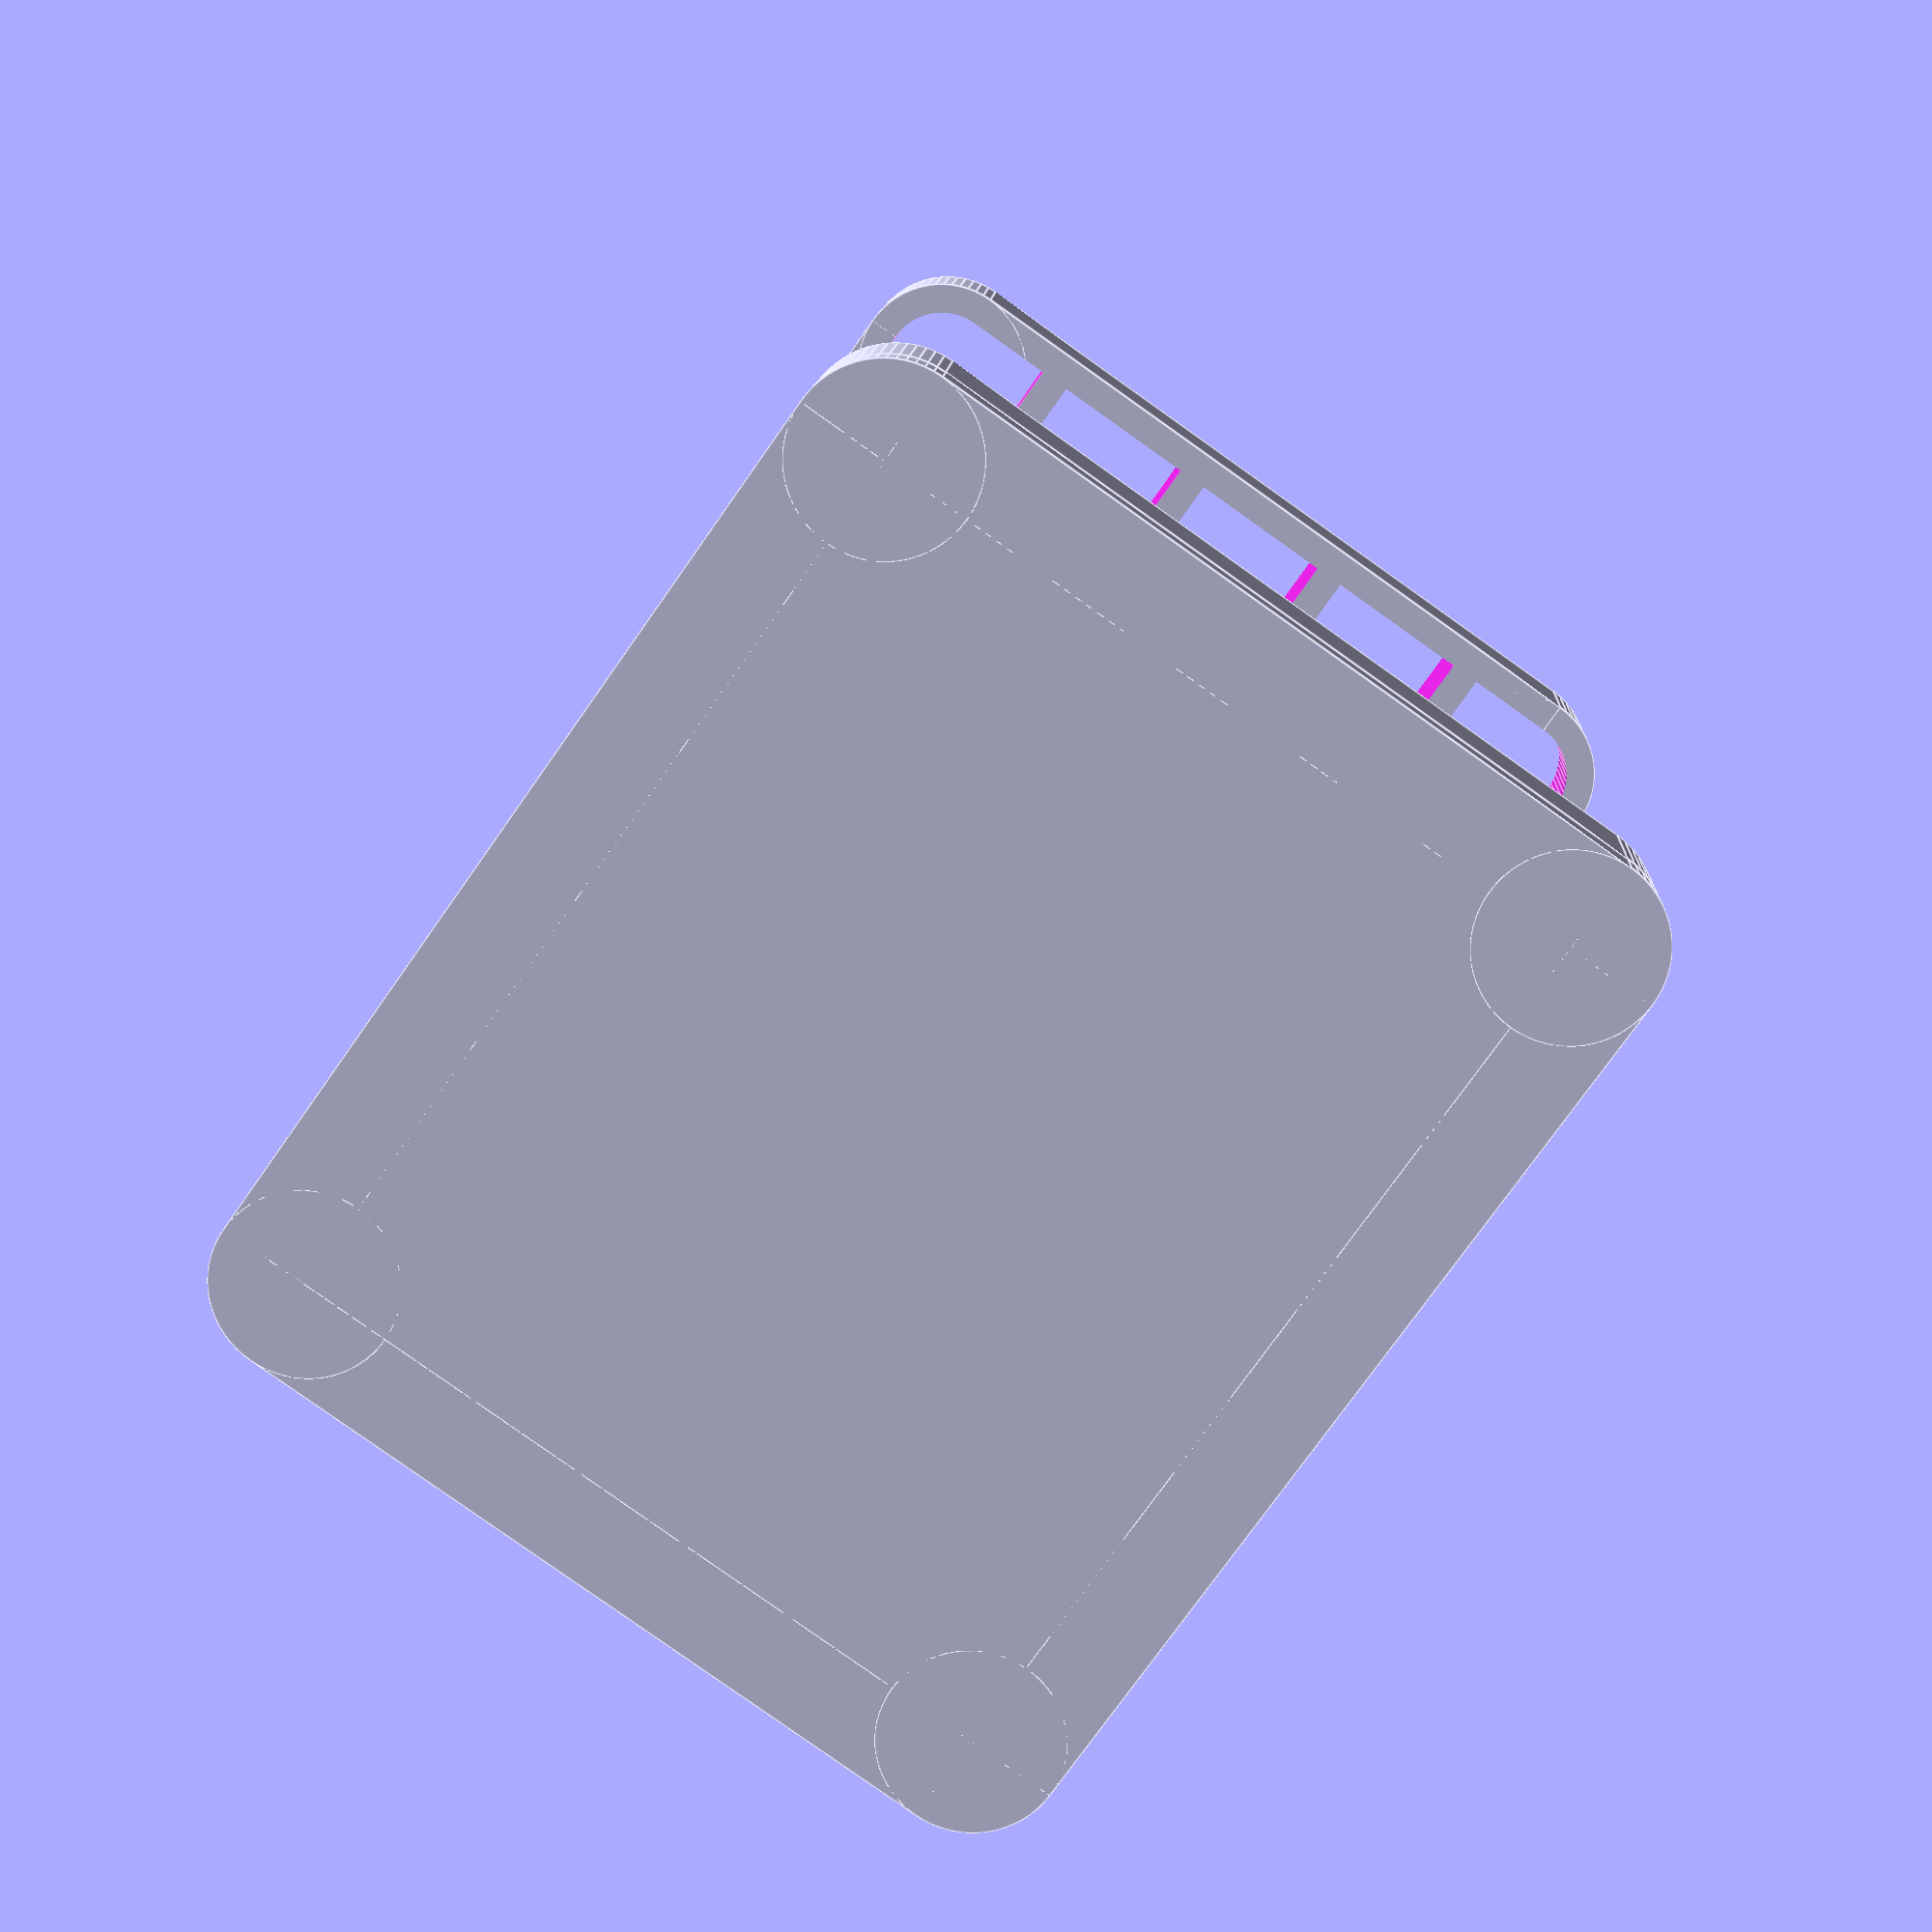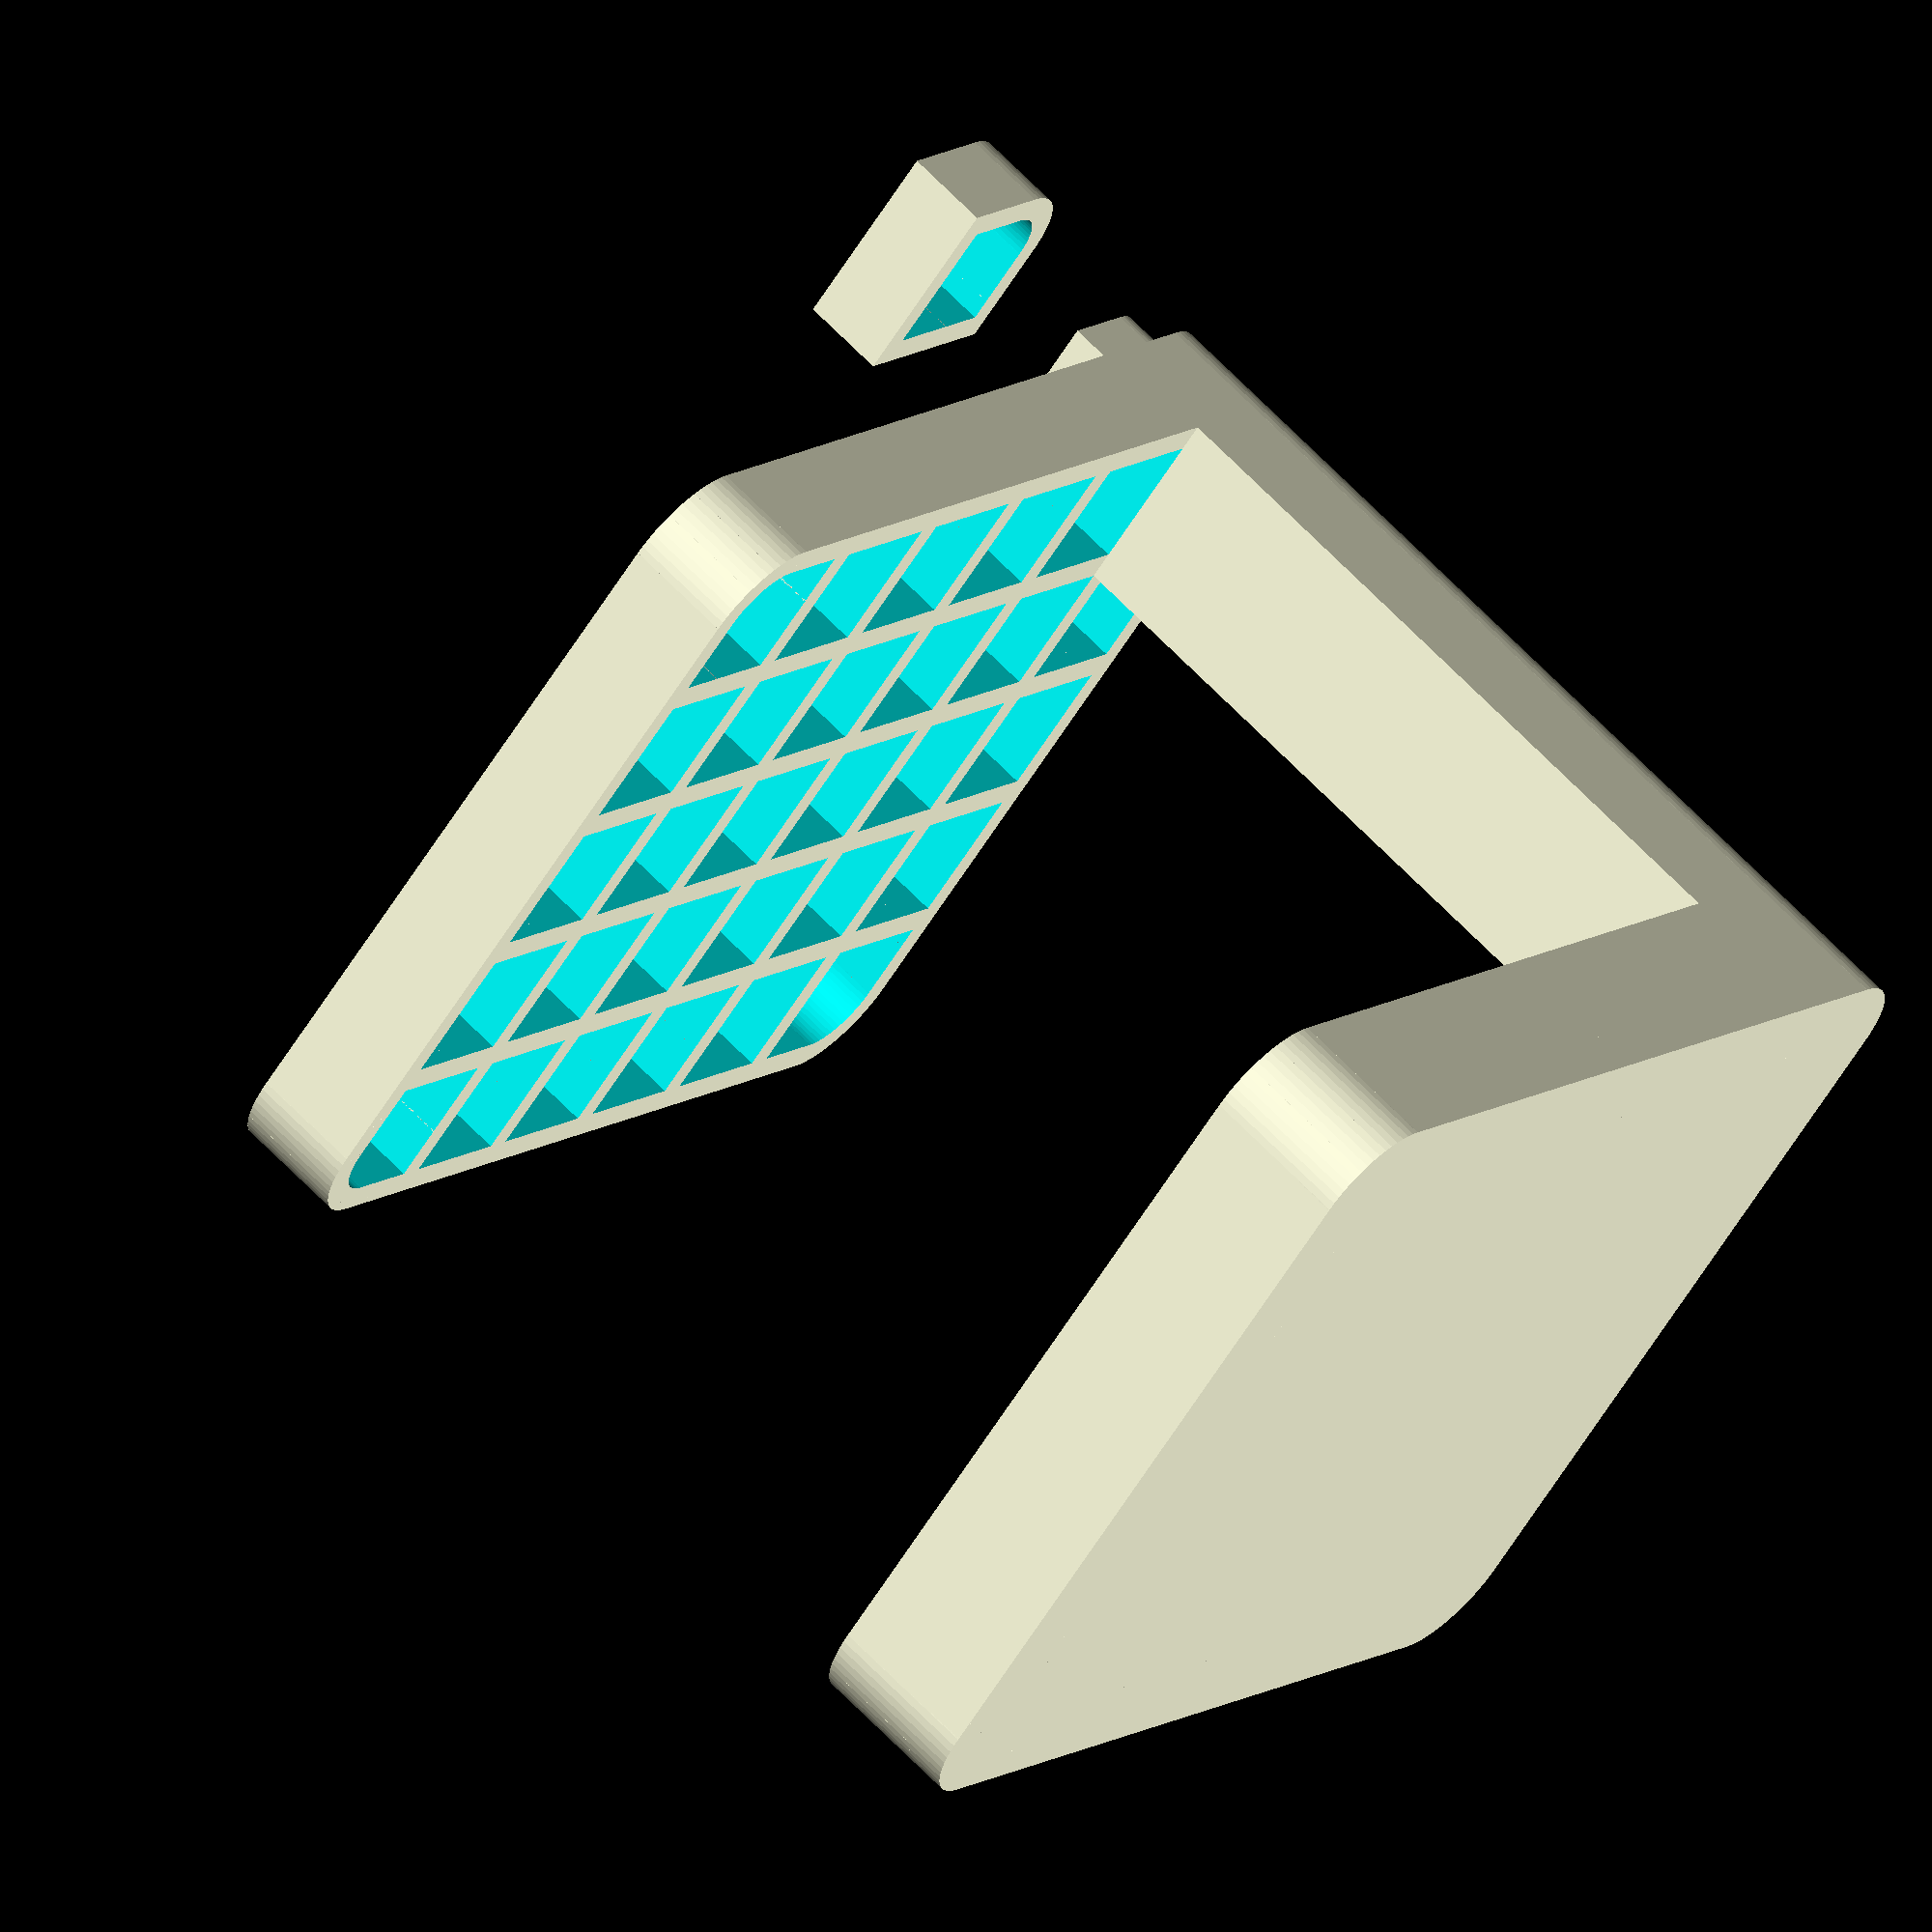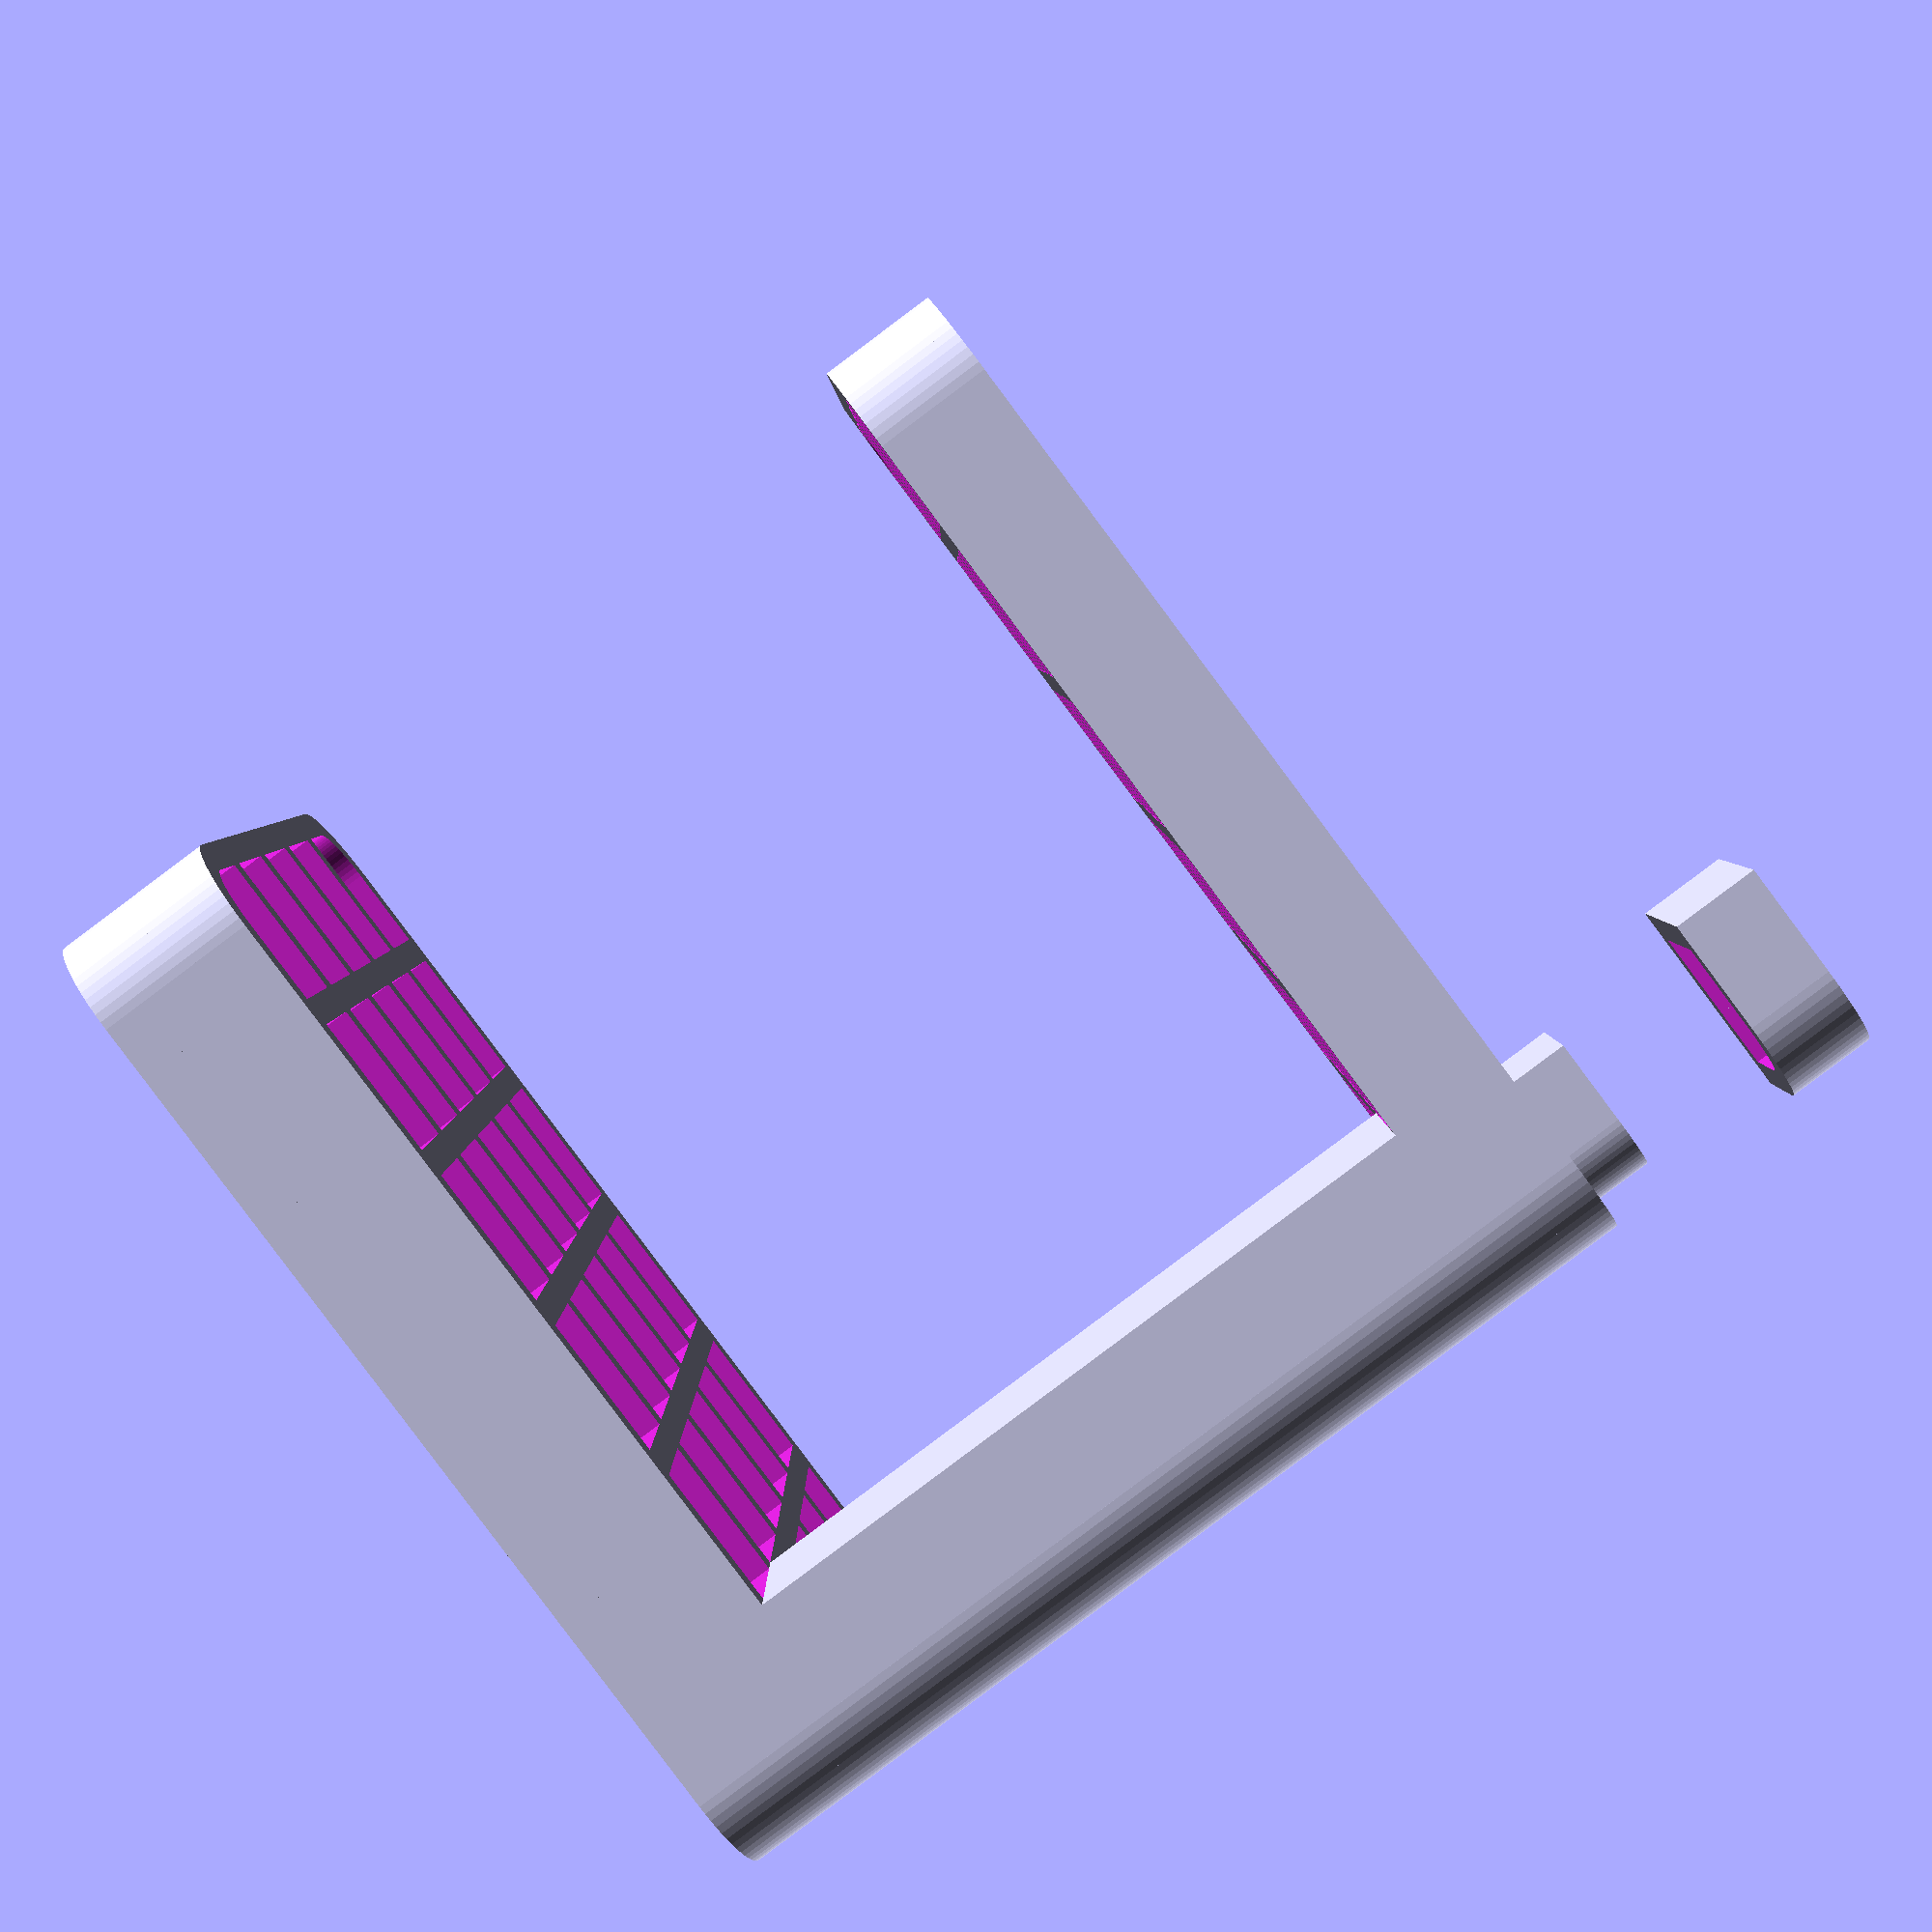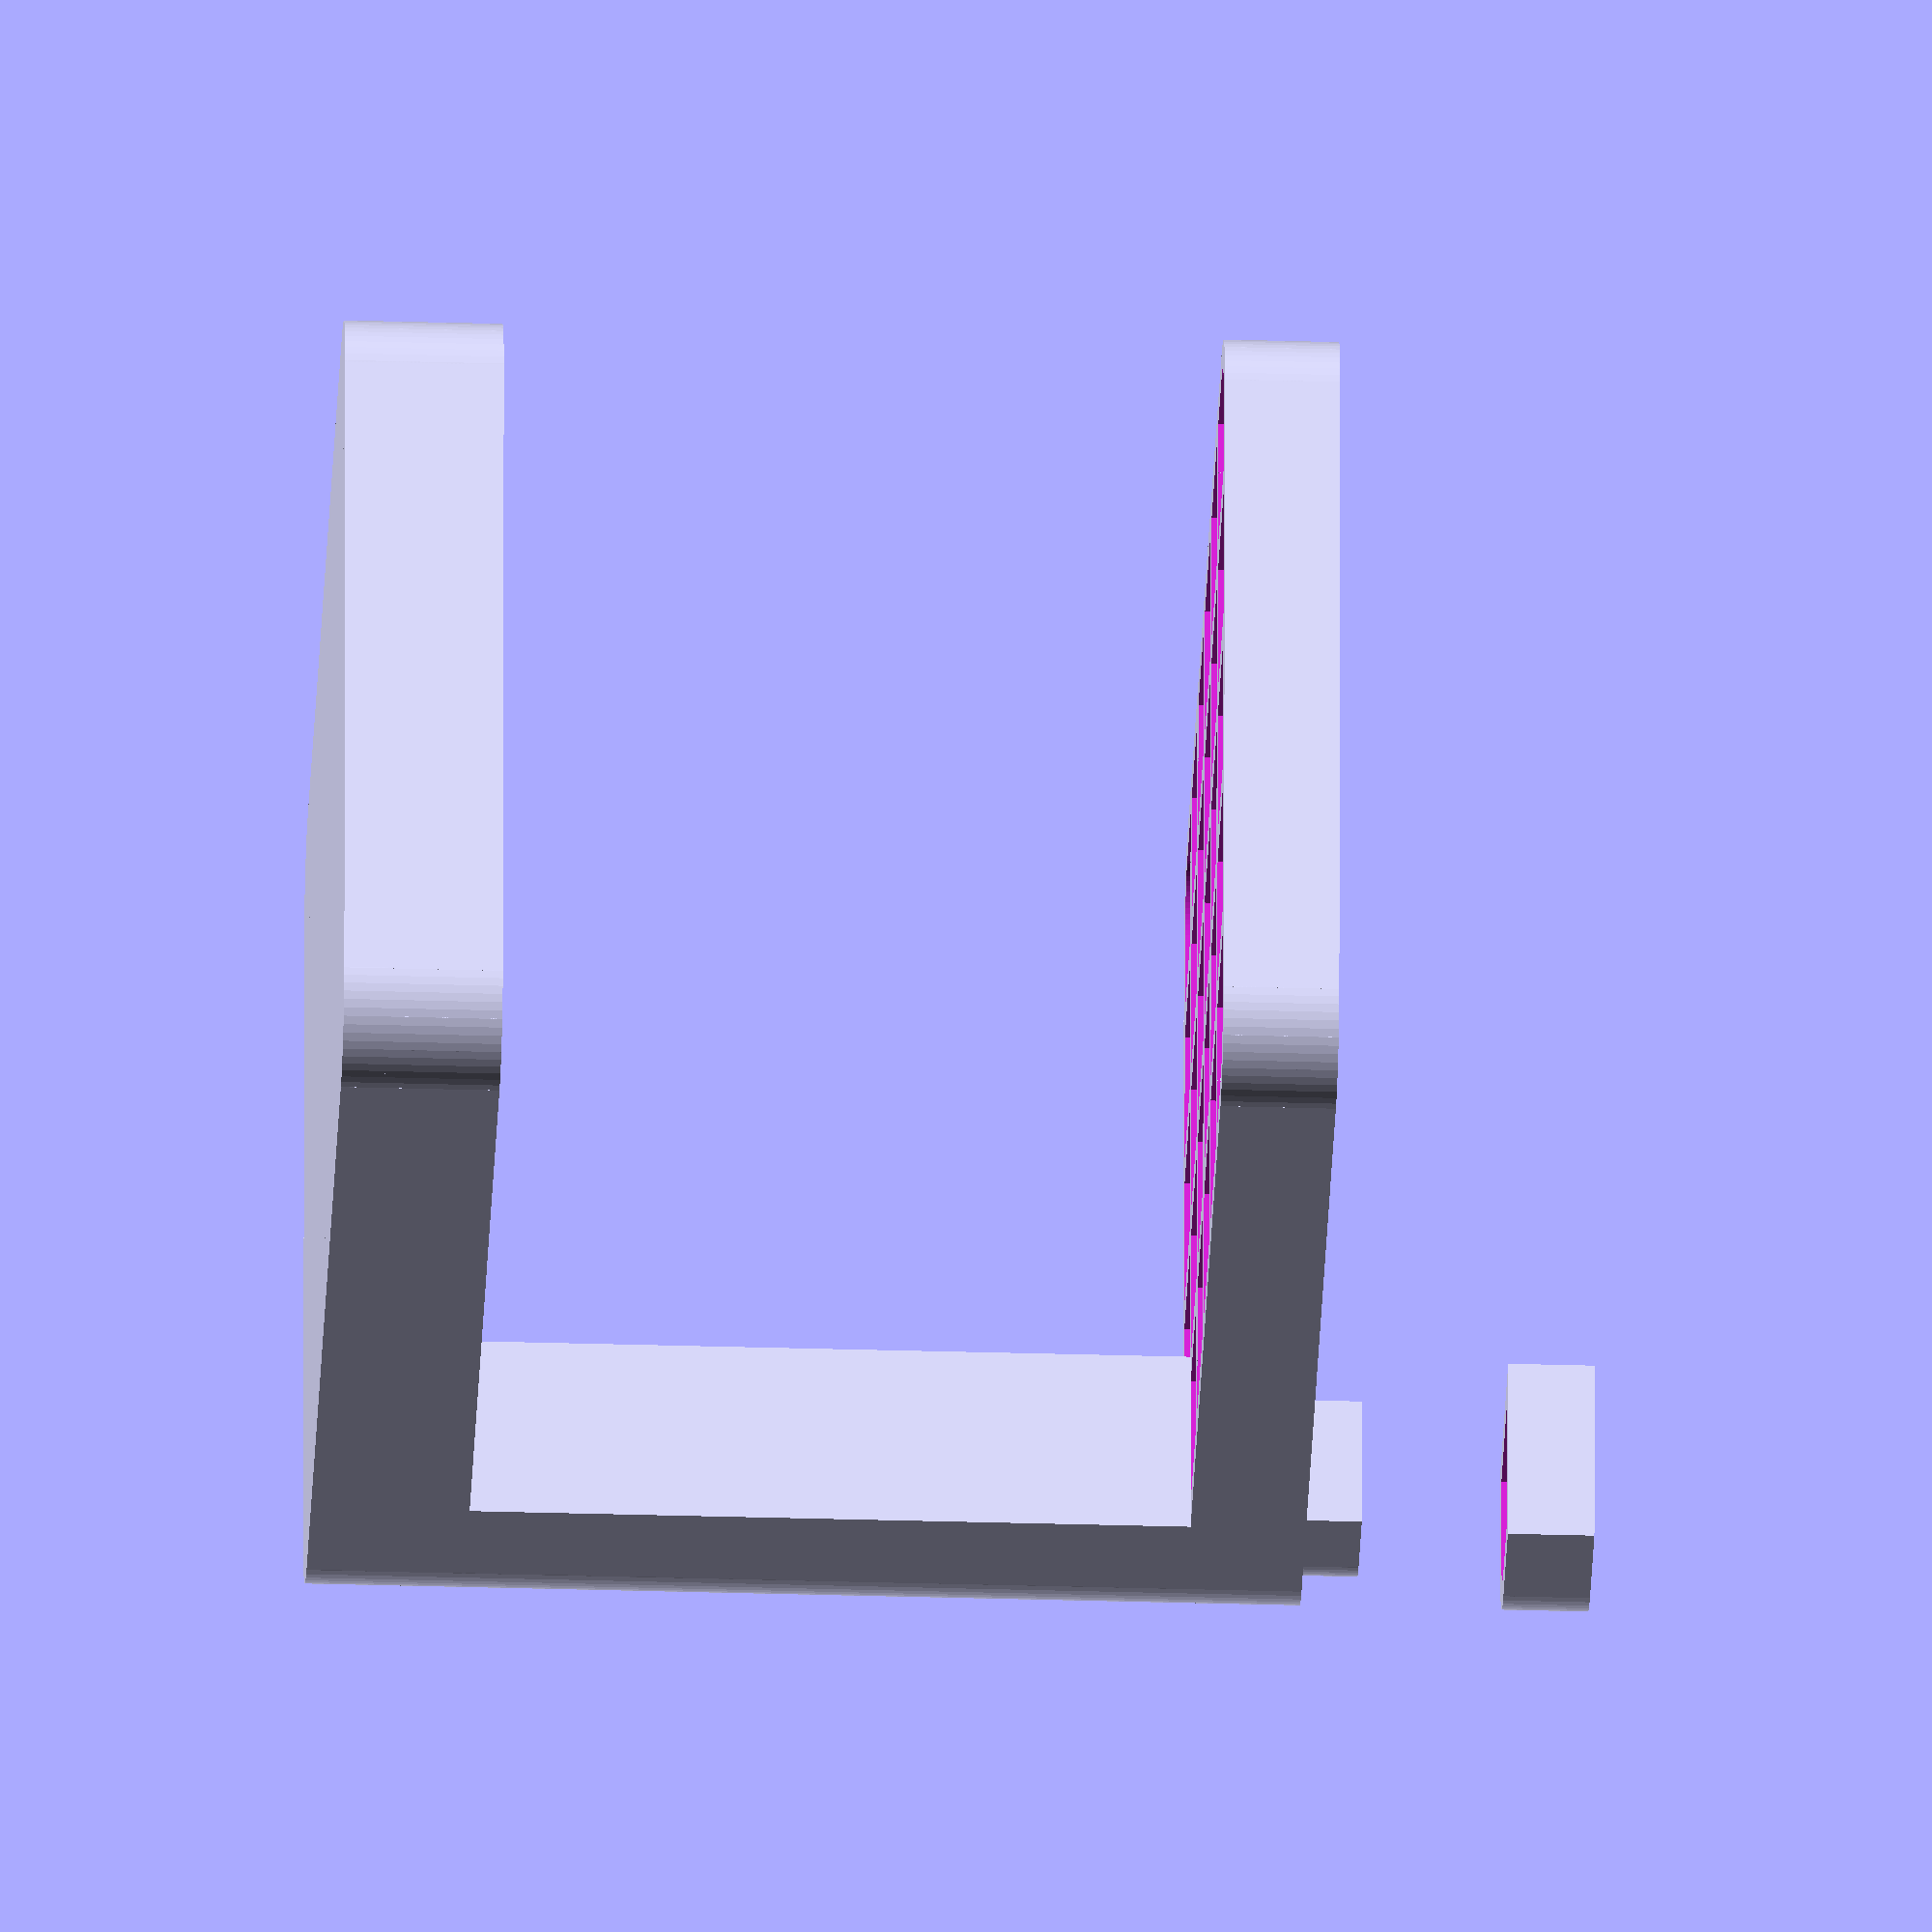
<openscad>
// Brush holder
//
// ===================================================
// This is a remix of the Cubistand Pen Brush Holder Stand
// by sdmc
//
// ===================================================


// preview[view:south, tilt:top]

/* [Parameters] */

// Which part would you like to see?
part = "fullset"; // [base:Base only,top:Top only,rod:Connecting rod,cap: Connecting rod cap, fullset:Full set of parts]

// Paintbrush hole width.
hole_w = 10; 

// Paintbrush hole length.
hole_d = 10;

// Wall thickness. 
wall_thickness = 2; 

// Holder base and top height
holder_h = 8; 

//Rod height (excludes the part that goes into the base and top)
rod_h = 50; 

// Number of holes width
holes_count_w = 5;

// Number of holes depth
holes_count_d = 6;

// Rounding. This is the rounding at the corners of the base and top.
rounding = 6; 

// Bottom Thickness. 
bottom_h = 3; //[1,2,3,4,5]

// Rod play. This shrinks the ends of the rod by a smidge so they can be inserted into the printed base and top.
rod_play = 0.05; // [0,0.05, 0.1, 0.2]

// Cap height. Zero means no cap.
cap_h = 6; 

/*[Hidden]*/
full_width = holes_count_w * (hole_w + wall_thickness) + wall_thickness;
full_depth = holes_count_d * (hole_d + wall_thickness) + wall_thickness;
$fn = 64;


inner_rounding = rounding - wall_thickness;
if ( inner_rounding < 0 ) {
    inner_rounding = 0;
}

print_part();

module print_part() {
    if (part=="base") {
        part_base();
    }
    else if (part == "top") {
        part_main();
    }
    else if (part == "cap") {
        part_cap();
    }
    else if (part == "rod") {
        part_rod();
    }
    else if (part=="fullset") {
        part_fullset();
    }
}

module part_fullset() {
    part_base();
    part_main();   
    part_rod();
    part_cap();
}

module part_cap() {
    if ( cap_h > 0 ) {
         translate([0,0,rod_h+30]) {
            difference() {
                onecorner_rounded_rectangle(hole_w+2*wall_thickness, hole_d+2*wall_thickness, cap_h, rounding);
                translate([wall_thickness,wall_thickness,-1]) 
                onecorner_rounded_rectangle(hole_w, hole_d, cap_h - wall_thickness+2, inner_rounding);
            }
        }
    }
}

module part_rod() {
    union() {
        translate([0,0,holder_h]) 
            onecorner_rounded_rectangle(hole_w+2*wall_thickness, hole_d+2*wall_thickness, rod_h, rounding);
        
        o = sign(cap_h) * (cap_h - wall_thickness);
        
        translate([wall_thickness+rod_play,wall_thickness+rod_play,rod_play]) 
            onecorner_rounded_rectangle(hole_w-rod_play*2, 
                    hole_d-rod_play*2, 
                    rod_h+(2*holder_h)-rod_play*2 + o, 
                    inner_rounding);
    }
}

module part_base() {
    union() {
        holed_rectangle();
        translate([0,0,-bottom_h]) {
            rounded_rectangle(bottom_h);
        }
    }
}

module part_main() {
    translate([0,0,rod_h+holder_h]) {
        holed_rectangle();
    }
}

module holed_rectangle() {
    difference() {
        rounded_rectangle(holder_h);
        for( x=[0:holes_count_w-1]) {
             for( y =[0:holes_count_d-1] ) {
                translate(
                    [wall_thickness+ (hole_w + wall_thickness) * x ,
                     wall_thickness+ (hole_d + wall_thickness) * y,
                     -1]) {
                         if ( (x == 0 && y == 0)) {
                             onecorner_rounded_rectangle( hole_w, hole_d, holder_h+2, inner_rounding);
                         } 
                         else if ( x==0 && y == (holes_count_d -1)) {
                             rotated_rounded_hole(180, true);
                         }                         
                         else if ( x== (holes_count_w -1) && y == (holes_count_d -1)) {
                             rotated_rounded_hole(180, false);
                         }                         
                         else if ( x==(holes_count_w -1) && y == 0) {
                             rotated_rounded_hole(0, true);
                         }                         
                         else                          
                         {
                             onecorner_rounded_rectangle( hole_w, hole_d, holder_h+2,0);
                         }
                }
             }
        }
    }
}

module rotated_rounded_hole(deg, which_corner) {
     translate([hole_w/2, hole_d/2,0]) {
         rotate([0,0,deg]) {
             translate([-hole_w/2, -hole_d/2,0]) {
                 if ( !which_corner) 
                     onecorner_rounded_rectangle( hole_w, hole_d, holder_h+2, inner_rounding, 0);                 
                 else 
                     onecorner_rounded_rectangle( hole_w, hole_d, holder_h+2, 0, inner_rounding);
             }
         }                             
    }
}

module onecorner_rounded_rectangle(w, d, h, r, r1) {    
    difference() {
        cube([w, d, h], false);
        if ( r > 0 ) {
            round_corner(r,h);
        }
        if ( r1 > 0 ) {
            other_round_corner(r1, w, h);
        }
    }
}

module round_corner(r, h) {
    p=1;      
    difference () {
        translate([-p,-p,-p]) { 
            cube( [r+p,r+p,h+p*2] , false);
        }
        translate([r, r, 0]) {
            cylinder(h,r,r);
        }
    }
}

module other_round_corner(r,w,h) {
    p=1;      
    difference () {
        translate([w-r,-p,-p]) { 
            cube( [r+p,r+p,h+p*2] , false);
        }
        translate([w-r, r, 0]) {
            cylinder(h,r,r);
        }
    }
}

module rounded_rectangle(h) {
    union() {
        translate([0,rounding,0]) {
            cube([full_width,full_depth - (rounding * 2),h], false);
        }
        translate([rounding,0,0]) {
            cube([full_width - (rounding * 2), full_depth ,h], false);
        }
        translate([rounding,rounding,0]) {
            cylinder(h, rounding, rounding);
        }
        translate([full_width - rounding,rounding,0]) {
            cylinder(h, rounding, rounding);
        }
        translate([full_width - rounding,full_depth - rounding,0]) {
            cylinder(h, rounding, rounding);
        }
        translate([rounding,full_depth - rounding,0]) {
            cylinder(h, rounding, rounding);
        }
    }
}

</openscad>
<views>
elev=348.0 azim=324.8 roll=182.9 proj=p view=edges
elev=293.5 azim=44.3 roll=136.0 proj=o view=solid
elev=266.2 azim=89.7 roll=233.2 proj=p view=wireframe
elev=34.7 azim=268.0 roll=267.8 proj=o view=solid
</views>
